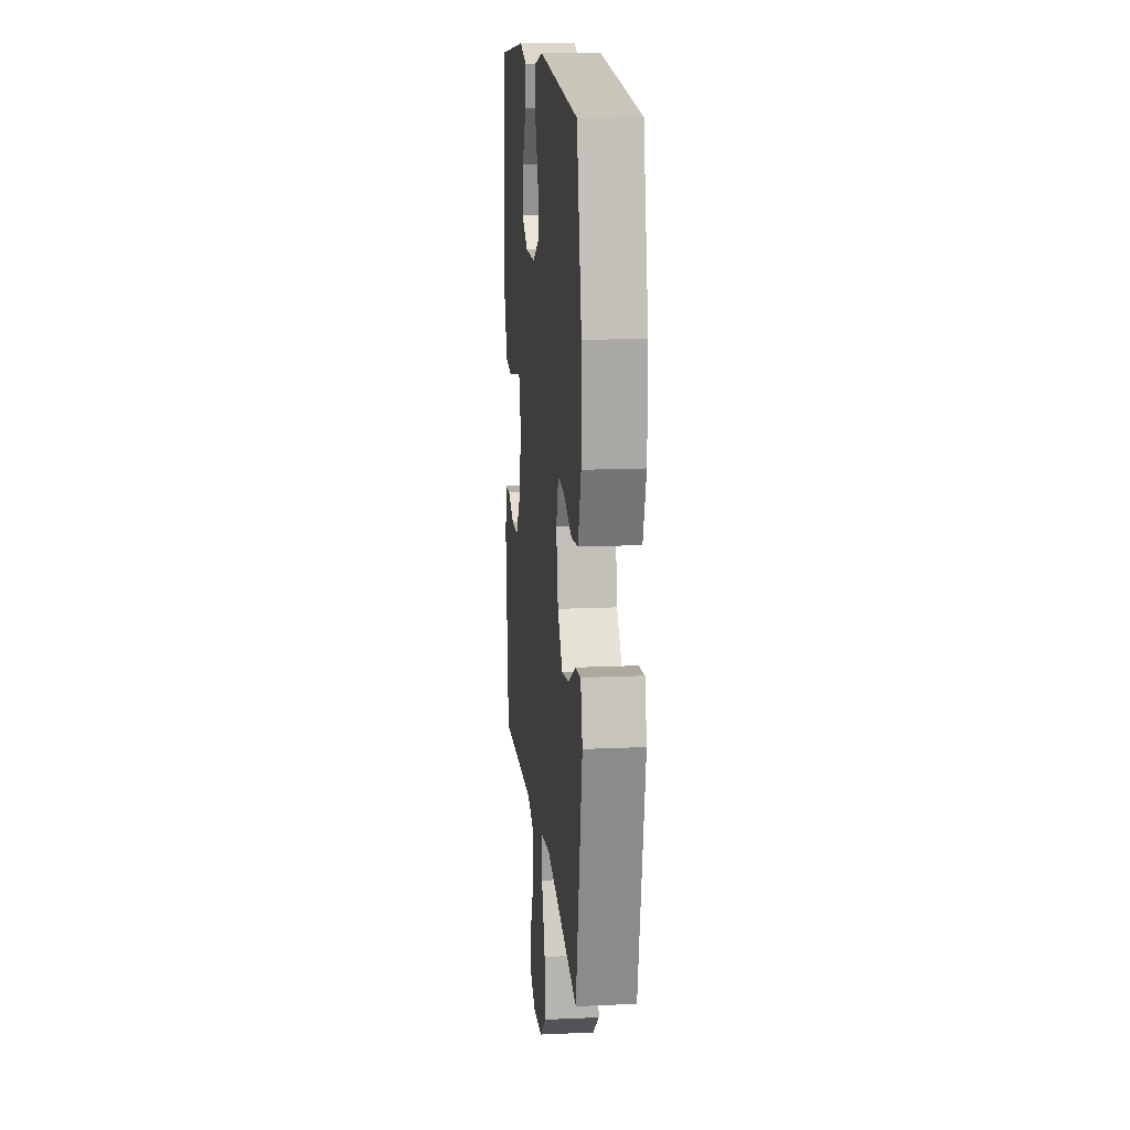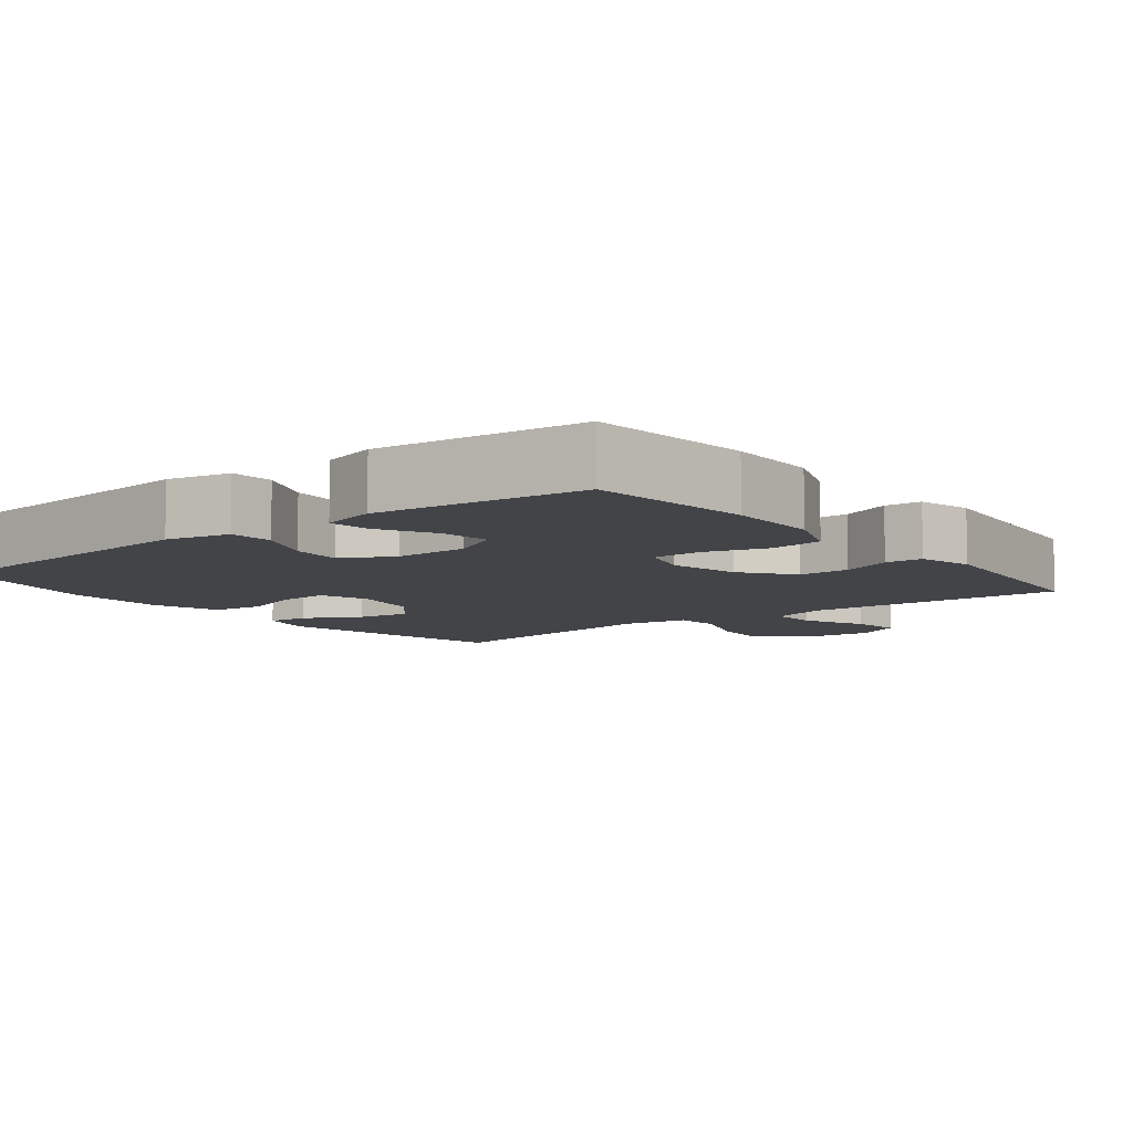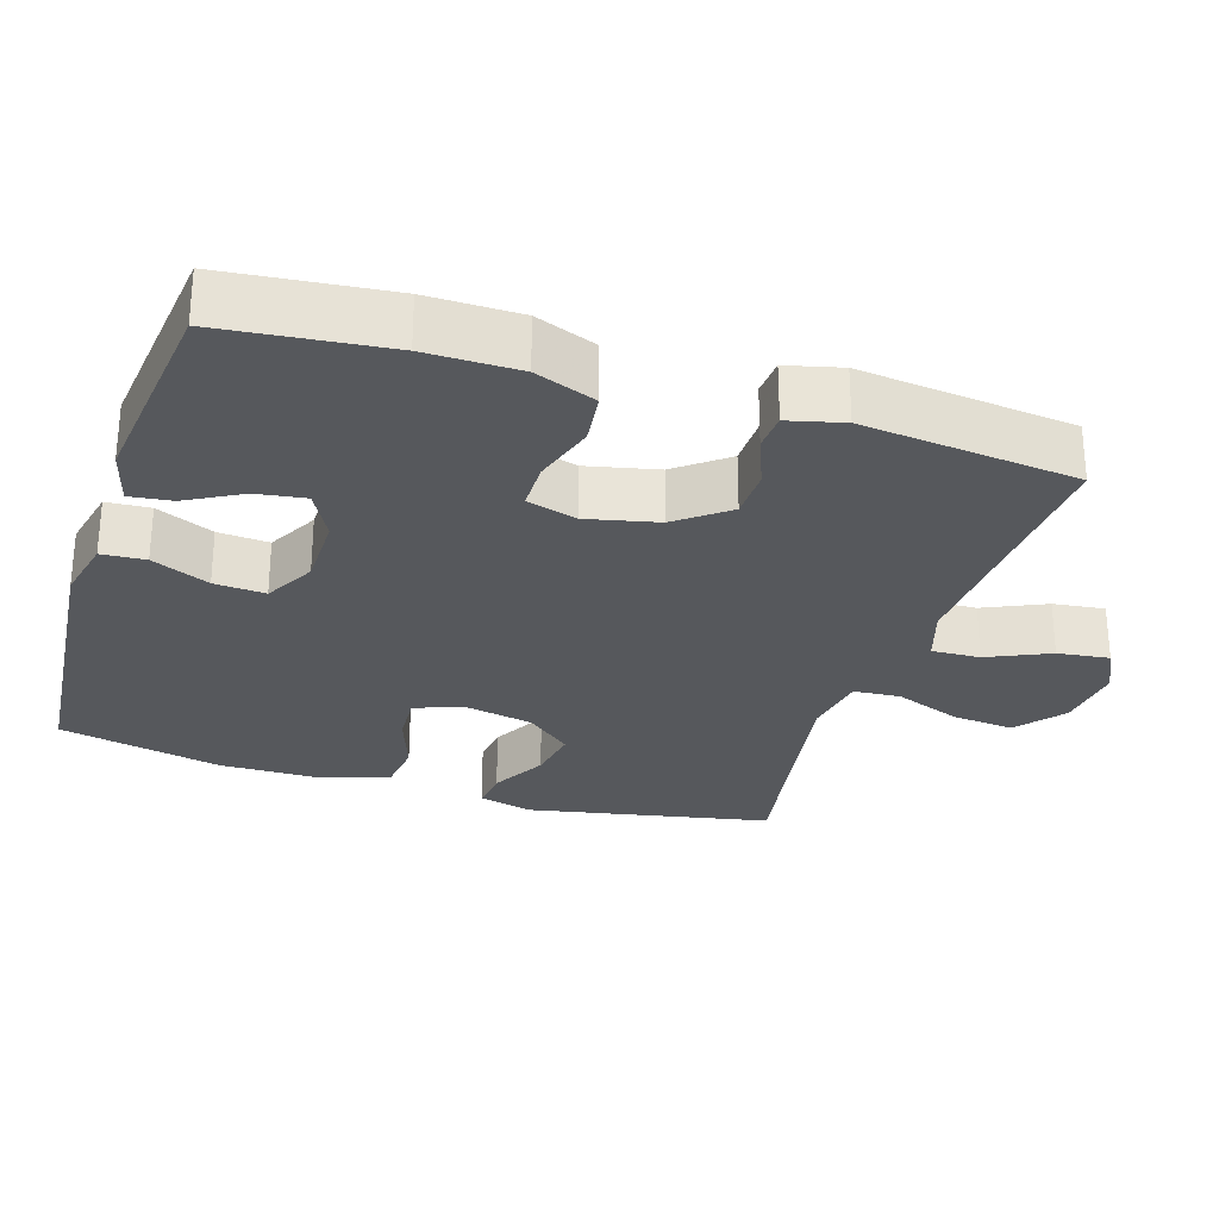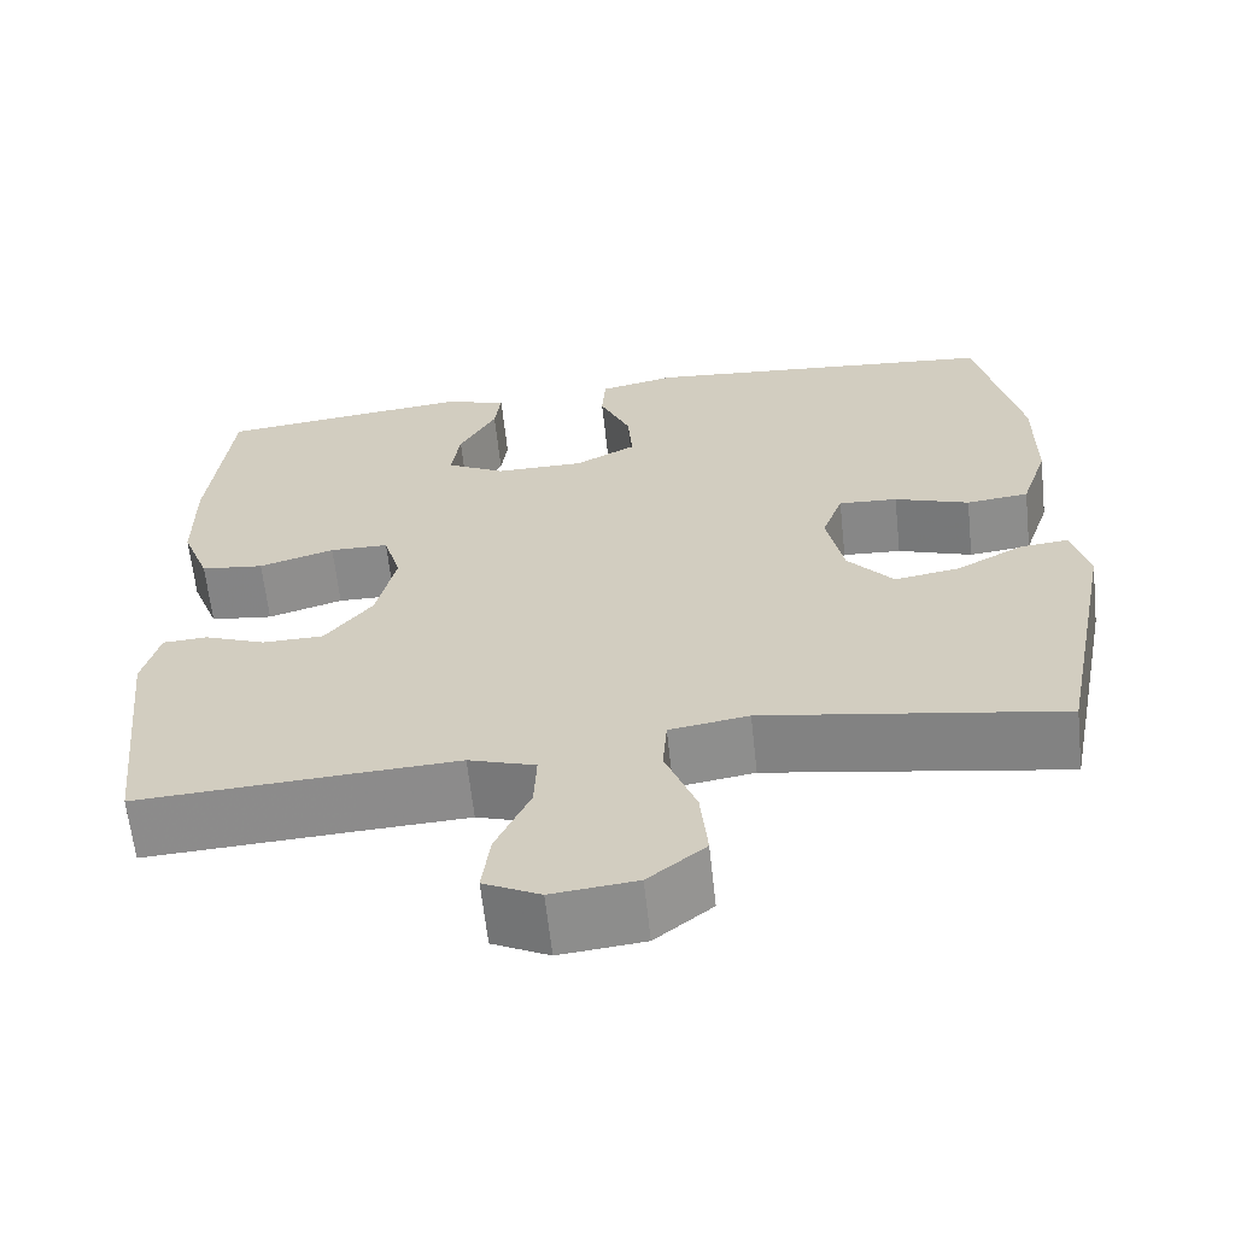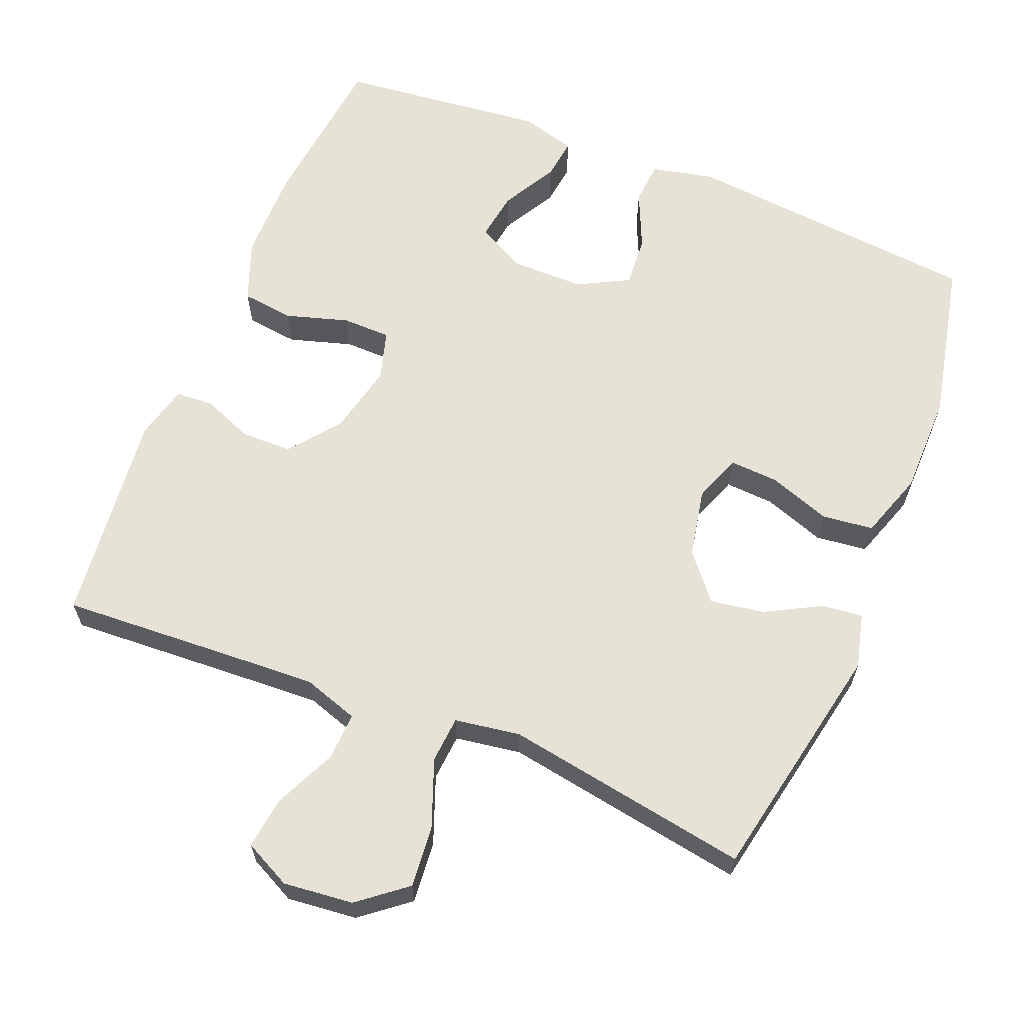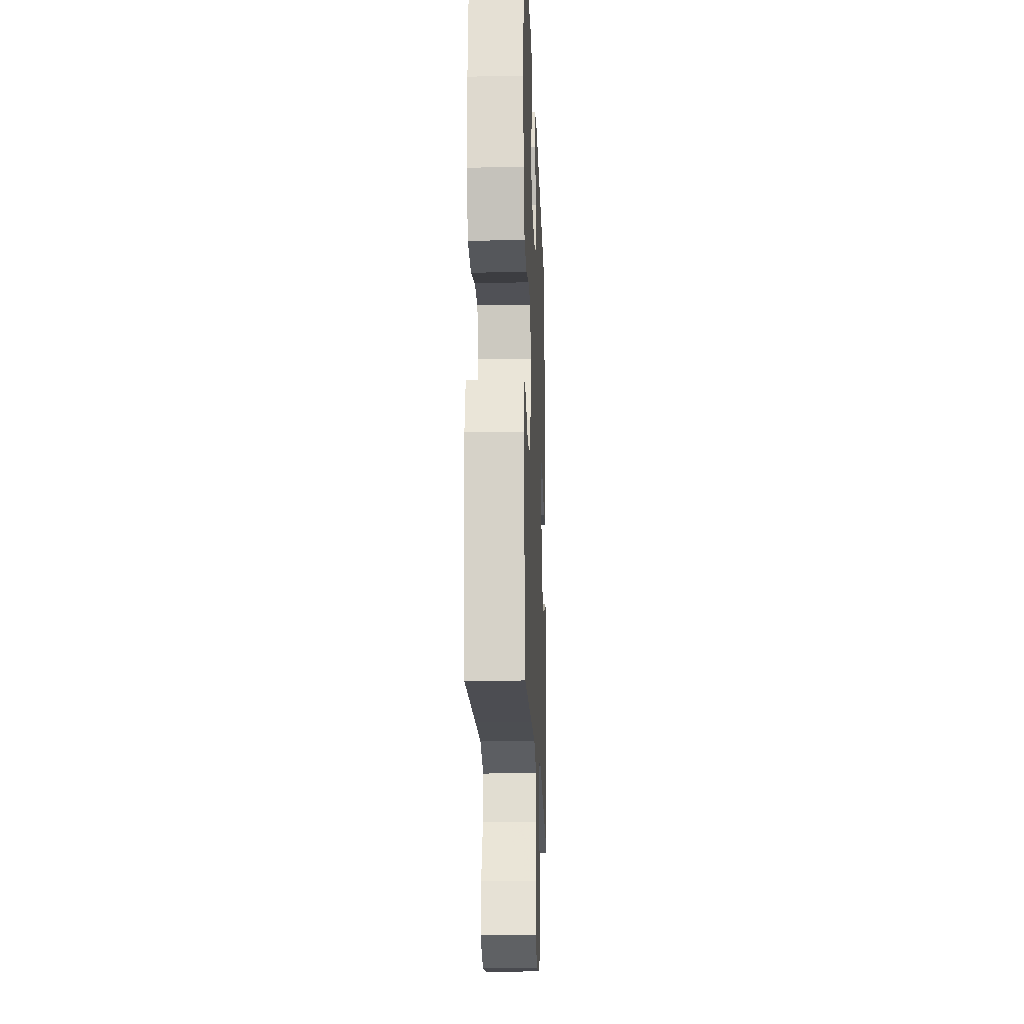
<metadata>
{"format":"obj","ext":"obj","renderer":"f3d","projection":"perspective","resolution":1024,"background":"white","views":[{"elev":15.1,"azim":-95.6,"up":"+Z"},{"elev":-8.1,"azim":38.1,"up":"+Y"},{"elev":-27.8,"azim":72.2,"up":"+Y"},{"elev":-63.4,"azim":-173.8,"up":"+Z"},{"elev":63.2,"azim":-157.9,"up":"+Y"},{"elev":-19.6,"azim":92.2,"up":"+Z"}]}
</metadata>
<code>
v -0.5 0.07 -0.5
v -0.566 0.07 -0.168
v -0.547 0.07 -0.093
v -0.491 0.07 -0.099
v -0.415 0.07 -0.14
v -0.341 0.07 -0.152
v -0.289 0.07 -0.09
v -0.27 0.07 0.005
v -0.294 0.07 0.071
v -0.361 0.07 0.067
v -0.446 0.07 0.037
v -0.517 0.07 0.045
v -0.548 0.07 0.137
v -0.549 0.07 0.276
v -0.5 0.07 0.5
v -0.091 0.07 0.539
v -0.004 0.07 0.52
v 0 0.07 0.46
v -0.035 0.07 0.381
v -0.04 0.07 0.311
v 0.03 0.07 0.274
v 0.131 0.07 0.274
v 0.198 0.07 0.31
v 0.188 0.07 0.377
v 0.146 0.07 0.453
v 0.139 0.07 0.51
v 0.215 0.07 0.531
v 0.5 0.07 0.5
v 0.524 0.07 0.275
v 0.523 0.07 0.148
v 0.491 0.07 0.064
v 0.419 0.07 0.055
v 0.333 0.07 0.081
v 0.266 0.07 0.08
v 0.246 0.07 0.011
v 0.268 0.07 -0.086
v 0.322 0.07 -0.155
v 0.392 0.07 -0.156
v 0.462 0.07 -0.128
v 0.513 0.07 -0.131
v 0.532 0.07 -0.206
v 0.5 0.07 -0.5
v 0.261 0.07 -0.487
v 0.139 0.07 -0.481
v 0.063 0.07 -0.506
v 0.066 0.07 -0.572
v 0.105 0.07 -0.657
v 0.114 0.07 -0.728
v 0.05 0.07 -0.76
v -0.046 0.07 -0.75
v -0.111 0.07 -0.698
v -0.103 0.07 -0.613
v -0.068 0.07 -0.521
v -0.073 0.07 -0.457
v -0.163 0.07 -0.443
v -0.5 0 -0.5
v -0.566 0 -0.168
v -0.547 0 -0.093
v -0.491 0 -0.099
v -0.415 0 -0.14
v -0.341 0 -0.152
v -0.289 0 -0.09
v -0.27 0 0.005
v -0.294 0 0.071
v -0.361 0 0.067
v -0.446 0 0.037
v -0.517 0 0.045
v -0.548 0 0.137
v -0.549 0 0.276
v -0.5 0 0.5
v -0.091 0 0.539
v -0.004 0 0.52
v 0 0 0.46
v -0.035 0 0.381
v -0.04 0 0.311
v 0.03 0 0.274
v 0.131 0 0.274
v 0.198 0 0.31
v 0.188 0 0.377
v 0.146 0 0.453
v 0.139 0 0.51
v 0.215 0 0.531
v 0.5 0 0.5
v 0.524 0 0.275
v 0.523 0 0.148
v 0.491 0 0.064
v 0.419 0 0.055
v 0.333 0 0.081
v 0.266 0 0.08
v 0.246 0 0.011
v 0.268 0 -0.086
v 0.322 0 -0.155
v 0.392 0 -0.156
v 0.462 0 -0.128
v 0.513 0 -0.131
v 0.532 0 -0.206
v 0.5 0 -0.5
v 0.261 0 -0.487
v 0.139 0 -0.481
v 0.063 0 -0.506
v 0.066 0 -0.572
v 0.105 0 -0.657
v 0.114 0 -0.728
v 0.05 0 -0.76
v -0.046 0 -0.75
v -0.111 0 -0.698
v -0.103 0 -0.613
v -0.068 0 -0.521
v -0.073 0 -0.457
v -0.163 0 -0.443
f 51 52 53
f 50 51 53
f 49 50 53
f 48 49 53
f 47 48 53
f 46 47 53
f 45 46 53 54
f 44 45 54
f 43 44 54 55
f 42 43 55
f 41 42 55
f 40 41 55
f 39 40 55
f 38 39 55
f 31 32 33
f 30 31 33
f 29 30 33
f 28 29 33
f 27 28 33
f 26 27 33
f 24 25 26
f 24 26 33
f 23 24 33 34
f 17 18 19
f 16 17 19
f 15 16 19
f 14 15 19
f 13 14 19
f 12 13 19
f 11 12 19
f 10 11 19
f 9 10 19 20
f 8 9 20 21
f 3 4 5
f 2 3 5
f 1 2 5
f 55 1 5
f 55 5 6
f 37 38 55 6
f 36 37 6 7
f 8 21 22
f 7 8 22
f 36 7 22
f 35 36 22
f 22 23 34 35
f 108 107 106
f 108 106 105
f 108 105 104
f 108 104 103
f 108 103 102
f 108 102 101
f 109 108 101 100
f 109 100 99
f 110 109 99 98
f 110 98 97
f 110 97 96
f 110 96 95
f 110 95 94
f 110 94 93
f 88 87 86
f 88 86 85
f 88 85 84
f 88 84 83
f 88 83 82
f 88 82 81
f 81 80 79
f 88 81 79
f 89 88 79 78
f 74 73 72
f 74 72 71
f 74 71 70
f 74 70 69
f 74 69 68
f 74 68 67
f 74 67 66
f 74 66 65
f 75 74 65 64
f 76 75 64 63
f 60 59 58
f 60 58 57
f 60 57 56
f 60 56 110
f 61 60 110
f 61 110 93 92
f 62 61 92 91
f 77 76 63
f 77 63 62
f 77 62 91
f 77 91 90
f 90 89 78 77
f 1 56 57 2
f 2 57 58 3
f 3 58 59 4
f 4 59 60 5
f 5 60 61 6
f 6 61 62 7
f 7 62 63 8
f 8 63 64 9
f 9 64 65 10
f 10 65 66 11
f 11 66 67 12
f 12 67 68 13
f 13 68 69 14
f 14 69 70 15
f 15 70 71 16
f 16 71 72 17
f 17 72 73 18
f 18 73 74 19
f 19 74 75 20
f 20 75 76 21
f 21 76 77 22
f 22 77 78 23
f 23 78 79 24
f 24 79 80 25
f 25 80 81 26
f 26 81 82 27
f 27 82 83 28
f 28 83 84 29
f 29 84 85 30
f 30 85 86 31
f 31 86 87 32
f 32 87 88 33
f 33 88 89 34
f 34 89 90 35
f 35 90 91 36
f 36 91 92 37
f 37 92 93 38
f 38 93 94 39
f 39 94 95 40
f 40 95 96 41
f 41 96 97 42
f 42 97 98 43
f 43 98 99 44
f 44 99 100 45
f 45 100 101 46
f 46 101 102 47
f 47 102 103 48
f 48 103 104 49
f 49 104 105 50
f 50 105 106 51
f 51 106 107 52
f 52 107 108 53
f 53 108 109 54
f 54 109 110 55
f 55 110 56 1

</code>
